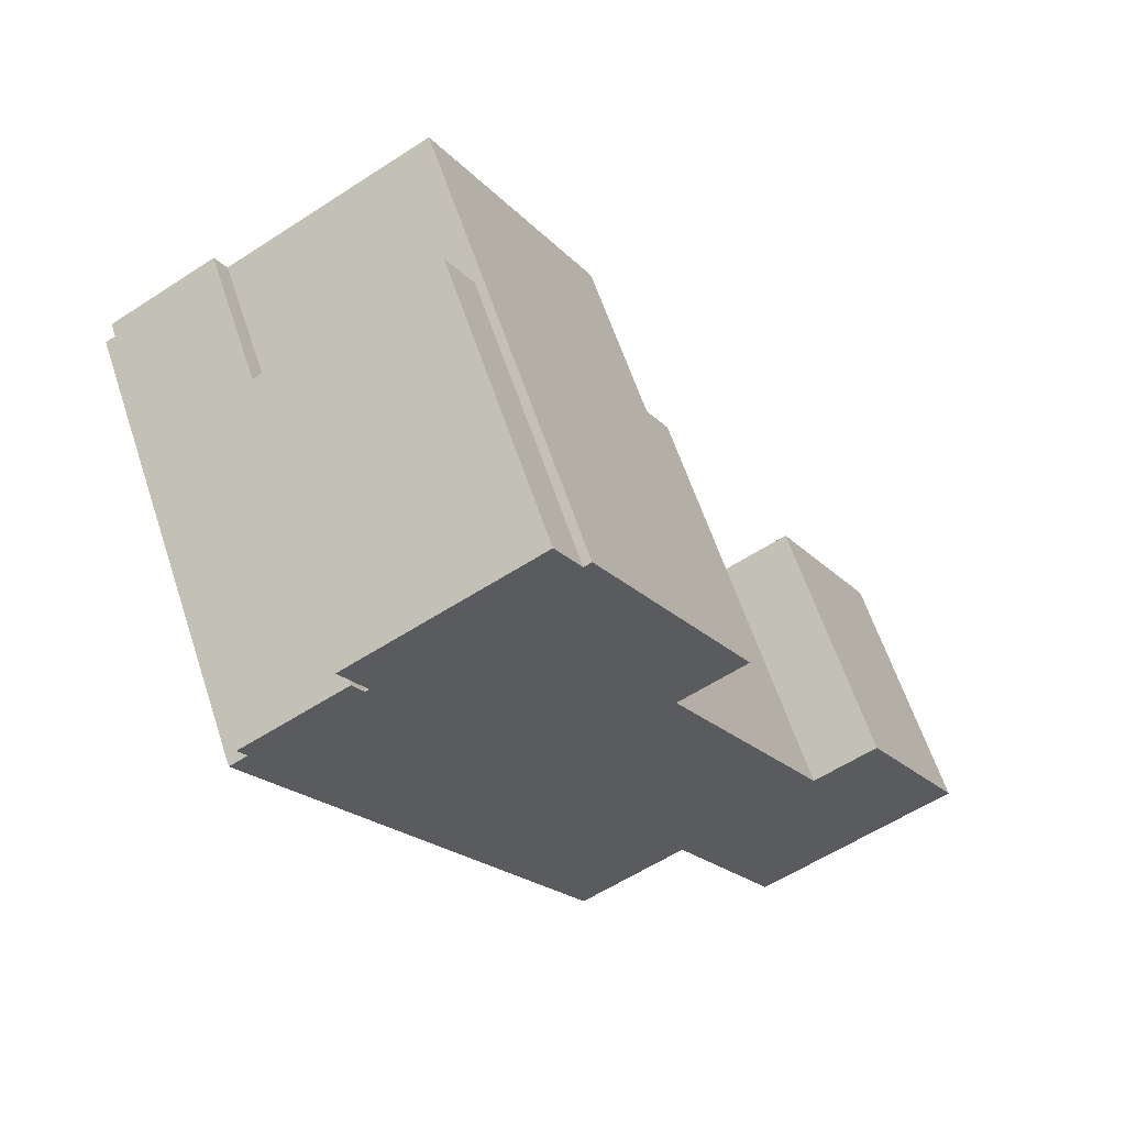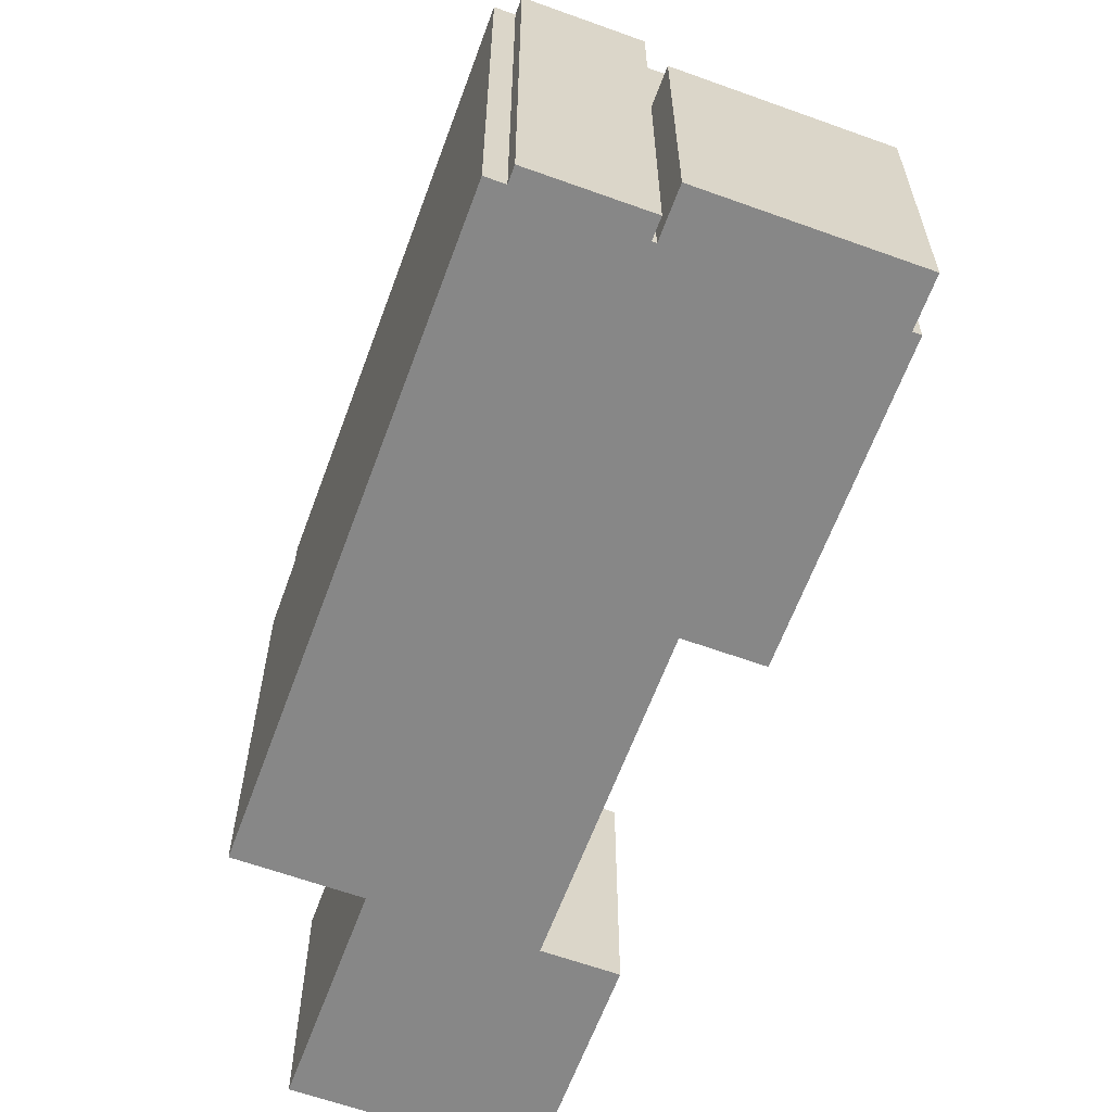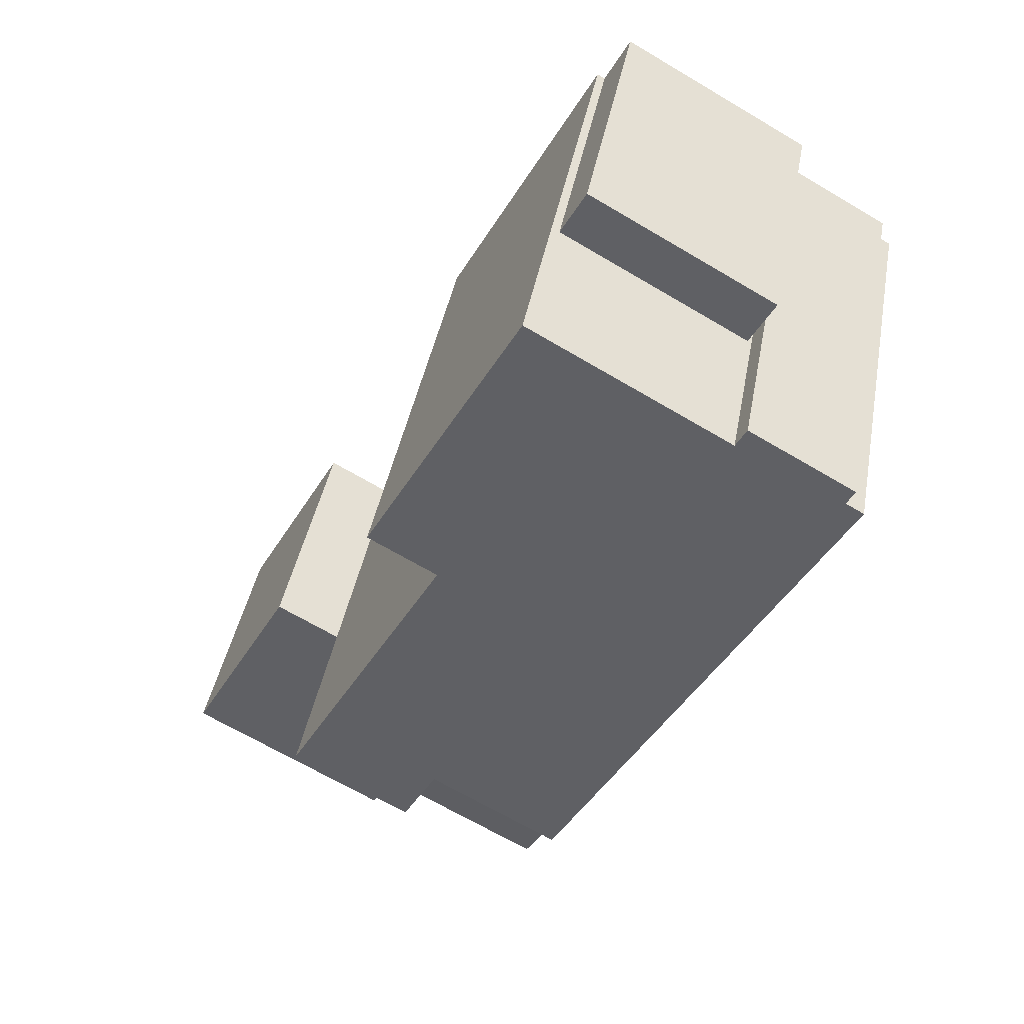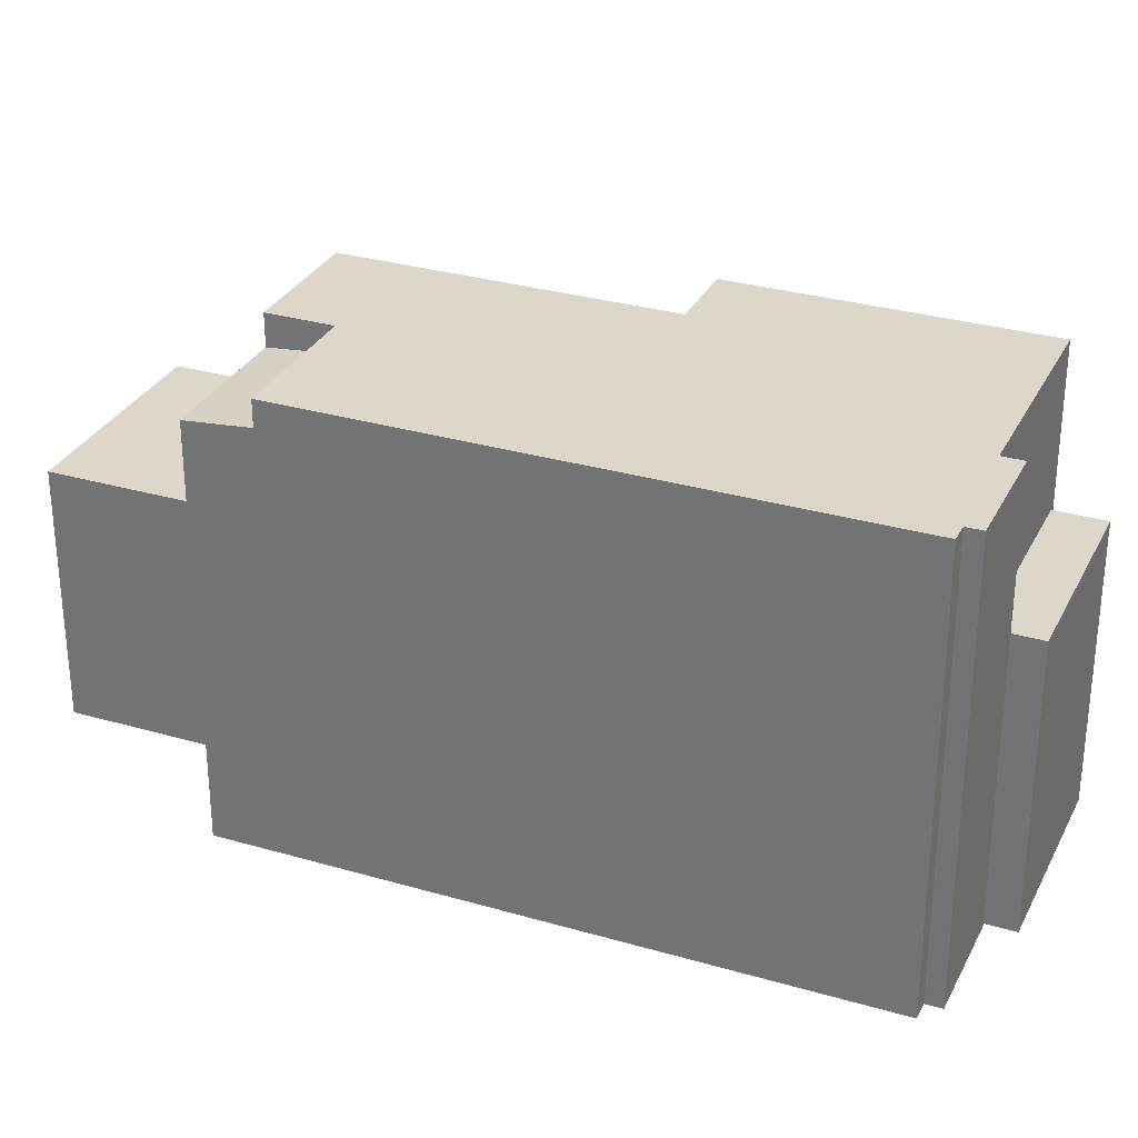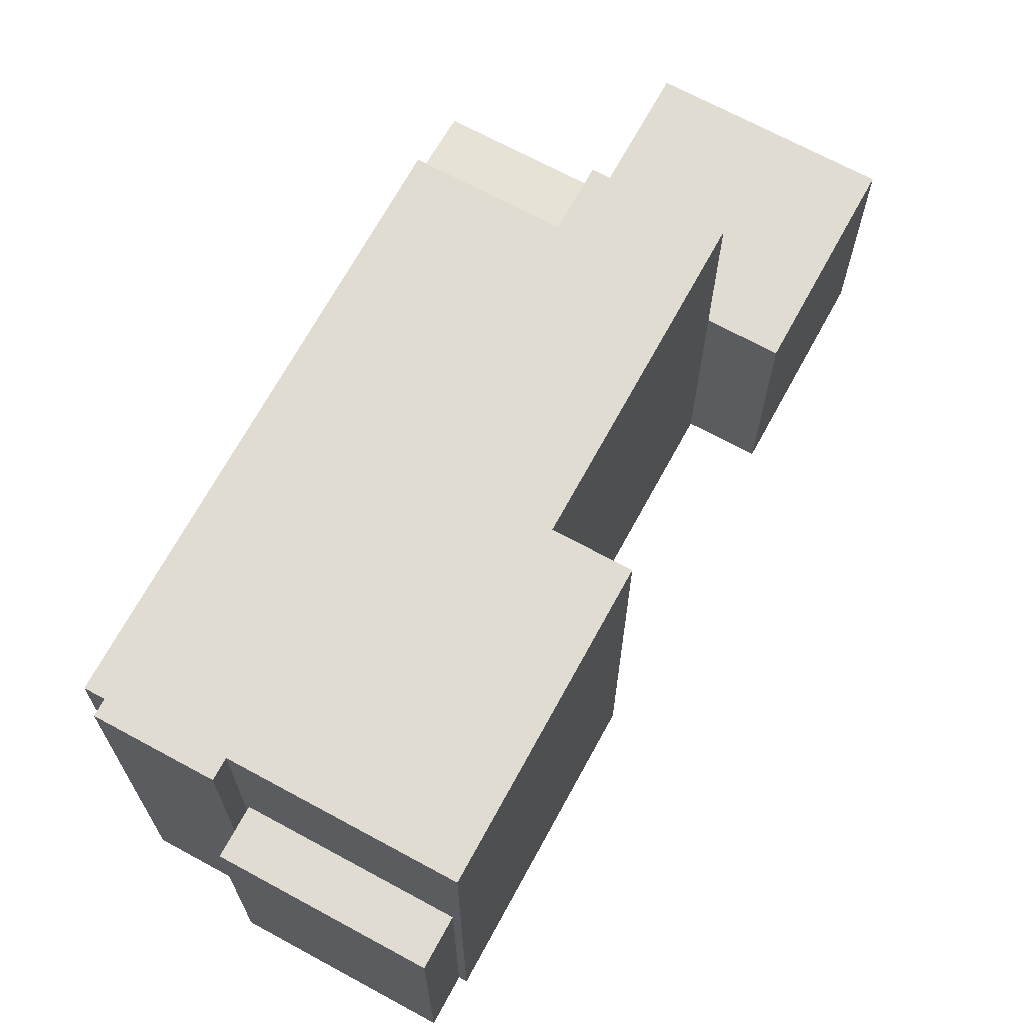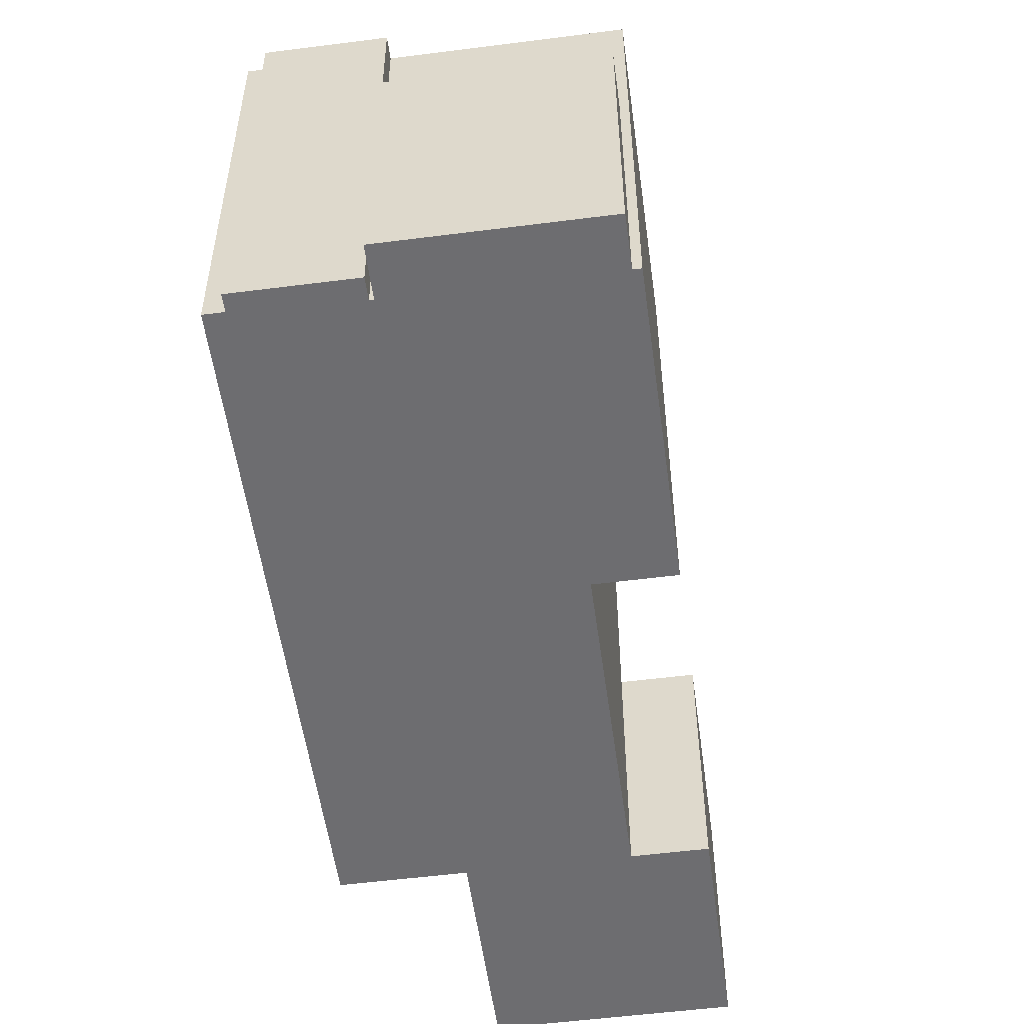
<metadata>
{"format":"obj","ext":"obj","renderer":"f3d","projection":"perspective","resolution":1024,"background":"white","views":[{"elev":61.1,"azim":-18.3,"up":"+Z"},{"elev":-62.5,"azim":-49.3,"up":"+Y"},{"elev":40.7,"azim":-169.8,"up":"+Z"},{"elev":30.4,"azim":-96.3,"up":"+Y"},{"elev":69.0,"azim":-0.6,"up":"+Y"},{"elev":-54.1,"azim":-21.4,"up":"+Y"}]}
</metadata>
<code>
v -5.687 2.067 8.52
v -0.9406 2.067 11.17
v -0.2906 2.067 10
v -5.037 2.067 7.354
v 2.644 1.301 -7.425
v 3.182 1.301 -7.125
v 5.405 1.301 -12.37
v 3.182 1.301 -7.125
v 6.237 1.301 -5.42
v 10.68 1.301 -9.432
v 5.405 1.301 -12.37
v 6.237 1.301 -5.42
v 7.915 1.301 -4.484
v 10.68 1.301 -9.432
v -0.9916 5.47 -7.44
v 2.644 5.304 -7.425
v -0.1356 5.304 -8.975
v 2.325 5.47 -5.59
v 3.182 5.304 -7.125
v 2.644 5.304 -7.425
v -0.9916 5.47 -7.44
v 2.325 5.47 -5.59
v 2.644 5.304 -7.425
v -0.9916 6.151 -7.44
v 2.067 6.15 2.053
v 2.325 6.151 -5.59
v -0.2906 6.15 10
v 3.843 6.15 3.044
v 2.067 6.15 2.053
v -0.2906 6.15 10
v -0.09964 6.15 10.11
v 3.843 6.15 3.044
v -5.037 6.15 7.354
v -0.2906 6.15 10
v 2.067 6.15 2.053
v 2.325 6.151 -5.59
v 6.237 6.151 -5.42
v 3.182 6.151 -7.125
v -7.853 6.15 5.931
v -5.137 6.15 7.299
v 2.067 6.15 2.053
v 2.067 6.15 2.053
v 6.237 6.151 -5.42
v 2.325 6.151 -5.59
v -5.137 6.15 7.299
v -5.037 6.15 7.354
v 2.067 6.15 2.053
v -8.311 6.15 5.675
v 2.067 6.15 2.053
v -0.9916 6.151 -7.44
v -8.311 6.15 5.675
v -7.853 6.15 5.931
v 2.067 6.15 2.053
v -8.066 6.15 6.312
v -5.412 6.15 7.793
v -5.137 6.15 7.299
v -7.853 6.15 5.931
v -5.687 -5.416 8.52
v -0.9406 -5.416 11.17
v -0.9406 2.067 11.17
v -5.687 2.067 8.52
v -0.9406 -5.416 11.17
v -0.2906 -5.416 10
v -0.2906 2.067 10
v -0.9406 2.067 11.17
v -5.687 2.067 8.52
v -5.362 -5.416 7.937
v -5.687 -5.416 8.52
v -5.362 -5.416 7.937
v -5.037 2.067 7.354
v -5.037 -5.416 7.354
v -5.687 2.067 8.52
v -5.037 2.067 7.354
v -5.362 -5.416 7.937
v 6.237 -5.416 -5.42
v 7.915 -5.416 -4.484
v 7.915 1.301 -4.484
v 6.237 1.301 -5.42
v 7.915 -5.416 -4.484
v 10.68 -5.416 -9.432
v 10.68 1.301 -9.432
v 7.915 1.301 -4.484
v 5.405 1.301 -12.37
v 10.68 1.301 -9.432
v 10.68 -5.416 -9.432
v 5.405 -5.416 -12.37
v 2.644 1.301 -7.425
v 4.025 -5.416 -9.9
v 2.644 -5.416 -7.425
v 4.025 -5.416 -9.9
v 5.405 1.301 -12.37
v 5.405 -5.416 -12.37
v 2.644 1.301 -7.425
v 5.405 1.301 -12.37
v 4.025 -5.416 -9.9
v -0.1356 5.304 -8.975
v 1.254 -5.416 -8.2
v -0.1356 -5.416 -8.975
v -0.1356 5.304 -8.975
v 2.644 5.304 -7.425
v 1.254 -5.416 -8.2
v 1.254 -5.416 -8.2
v 2.644 5.304 -7.425
v 2.644 1.301 -7.425
v 1.254 -5.416 -8.2
v 2.644 1.301 -7.425
v 2.644 -5.416 -7.425
v 2.644 5.304 -7.425
v 3.182 5.304 -7.125
v 3.182 1.301 -7.125
v 2.644 1.301 -7.425
v 3.182 5.304 -7.125
v 3.182 6.151 -7.125
v 6.237 6.151 -5.42
v 3.182 5.304 -7.125
v 6.237 6.151 -5.42
v 6.237 1.301 -5.42
v 3.182 1.301 -7.125
v -0.9916 5.47 -7.44
v -0.5636 -5.416 -8.208
v -0.9916 -5.416 -7.44
v -0.5636 -5.416 -8.208
v -0.1356 5.304 -8.975
v -0.1356 -5.416 -8.975
v -0.9916 5.47 -7.44
v -0.1356 5.304 -8.975
v -0.5636 -5.416 -8.208
v -8.311 6.15 5.675
v -0.9916 5.47 -7.44
v -0.9916 -5.416 -7.44
v -8.311 -5.416 5.675
v -8.311 6.15 5.675
v -0.9916 6.151 -7.44
v -0.9916 5.47 -7.44
v -5.137 6.15 7.299
v -5.037 2.067 7.354
v -5.037 6.15 7.354
v -5.137 -5.416 7.299
v -5.037 -5.416 7.354
v -5.037 2.067 7.354
v -5.137 6.15 7.299
v -5.137 -5.416 7.299
v -5.037 2.067 7.354
v -0.1951 -5.416 10.06
v -0.09964 -5.416 10.11
v -0.09964 6.15 10.11
v -0.2906 6.15 10
v -0.1951 -5.416 10.06
v -0.09964 6.15 10.11
v -0.2906 2.067 10
v -0.1951 -5.416 10.06
v -0.2906 6.15 10
v -0.2906 2.067 10
v -0.2906 -5.416 10
v -0.1951 -5.416 10.06
v -5.037 2.067 7.354
v -0.2906 2.067 10
v -0.2906 6.15 10
v -5.037 6.15 7.354
v 1.872 -5.416 6.576
v 3.843 -5.416 3.044
v 3.843 6.15 3.044
v -0.09964 6.15 10.11
v -0.09964 -5.416 10.11
v 1.872 -5.416 6.576
v -0.09964 6.15 10.11
v 1.872 -5.416 6.576
v 3.843 6.15 3.044
v 2.067 6.15 2.053
v 3.843 6.15 3.044
v 3.843 -5.416 3.044
v 2.067 -5.416 2.053
v 2.067 6.15 2.053
v 6.237 1.301 -5.42
v 6.237 6.151 -5.42
v 2.067 -5.416 2.053
v 6.237 -5.416 -5.42
v 6.237 1.301 -5.42
v 2.067 6.15 2.053
v 2.067 -5.416 2.053
v 6.237 1.301 -5.42
v -8.311 -5.416 5.675
v -7.853 -5.416 5.931
v -7.853 6.15 5.931
v -8.311 6.15 5.675
v -8.066 6.15 6.312
v -7.853 6.15 5.931
v -7.853 -5.416 5.931
v -8.066 -5.416 6.312
v -6.739 -5.416 7.052
v -5.412 -5.416 7.793
v -5.412 6.15 7.793
v -8.066 6.15 6.312
v -8.066 -5.416 6.312
v -6.739 -5.416 7.052
v -8.066 6.15 6.312
v -6.739 -5.416 7.052
v -5.412 6.15 7.793
v -5.274 -5.416 7.546
v -5.137 -5.416 7.299
v -5.137 6.15 7.299
v -5.412 6.15 7.793
v -5.412 -5.416 7.793
v -5.274 -5.416 7.546
v -5.412 6.15 7.793
v -5.274 -5.416 7.546
v -5.137 6.15 7.299
v 2.325 6.151 -5.59
v 3.182 6.151 -7.125
v 3.182 5.304 -7.125
v 2.325 5.47 -5.59
v -0.9916 6.151 -7.44
v 2.325 6.151 -5.59
v 2.325 5.47 -5.59
v -0.9916 5.47 -7.44
v -5.274 -5.416 7.546
v -5.412 -5.416 7.793
v -6.739 -5.416 7.052
v -8.066 -5.416 6.312
v -7.853 -5.416 5.931
v -8.311 -5.416 5.675
v -0.9916 -5.416 -7.44
v -0.5636 -5.416 -8.208
v -0.1356 -5.416 -8.975
v 1.254 -5.416 -8.2
v 2.644 -5.416 -7.425
v 4.025 -5.416 -9.9
v 5.405 -5.416 -12.37
v 10.68 -5.416 -9.432
v 7.915 -5.416 -4.484
v 6.237 -5.416 -5.42
v 2.067 -5.416 2.053
v 3.843 -5.416 3.044
v 1.872 -5.416 6.576
v -0.09964 -5.416 10.11
v -0.1951 -5.416 10.06
v -0.2906 -5.416 10
v -0.9406 -5.416 11.17
v -5.687 -5.416 8.52
v -5.362 -5.416 7.937
v -5.037 -5.416 7.354
v -5.137 -5.416 7.299
g CDNNDG01_0000540
f 1 2 3
f 4 1 3
f 5 6 7
f 11 8 9
f 10 11 9
f 12 13 14
f 15 16 17
f 18 19 20
f 21 22 23
f 24 25 26
f 27 28 29
f 30 31 32
f 33 34 35
f 36 37 38
f 39 40 41
f 42 43 44
f 45 46 47
f 48 49 50
f 51 52 53
f 55 56 57
f 54 55 57
f 58 60 61
f 60 58 59
f 63 64 62
f 62 64 65
f 66 67 68
f 69 70 71
f 72 73 74
f 78 75 76
f 77 78 76
f 79 81 82
f 79 80 81
f 84 85 86
f 83 84 86
f 87 88 89
f 90 91 92
f 93 94 95
f 96 97 98
f 99 100 101
f 102 103 104
f 105 106 107
f 109 110 111
f 108 109 111
f 112 113 114
f 115 117 118
f 115 116 117
f 119 120 121
f 122 123 124
f 125 126 127
f 131 129 130
f 131 128 129
f 132 133 134
f 135 136 137
f 138 139 140
f 141 142 143
f 144 145 146
f 147 148 149
f 150 151 152
f 153 154 155
f 156 158 159
f 158 156 157
f 160 161 162
f 163 164 165
f 166 167 168
f 171 172 170
f 169 170 172
f 173 174 175
f 176 177 178
f 179 180 181
f 182 184 185
f 184 182 183
f 186 188 189
f 188 186 187
f 190 191 192
f 193 194 195
f 196 197 198
f 199 200 201
f 202 203 204
f 205 206 207
f 209 210 211
f 208 209 211
f 215 212 213
f 213 214 215
f 218 220 242
f 216 217 218
f 232 241 242
f 218 219 220
f 218 242 216
f 220 221 232
f 221 222 232
f 222 223 225
f 220 232 242
f 223 224 225
f 222 225 226
f 232 226 231
f 226 227 231
f 238 239 240
f 227 228 229
f 237 238 240
f 227 229 231
f 222 226 232
f 229 230 231
f 241 232 234
f 232 233 234
f 234 236 237
f 241 234 237
f 241 237 240
f 234 235 236

</code>
